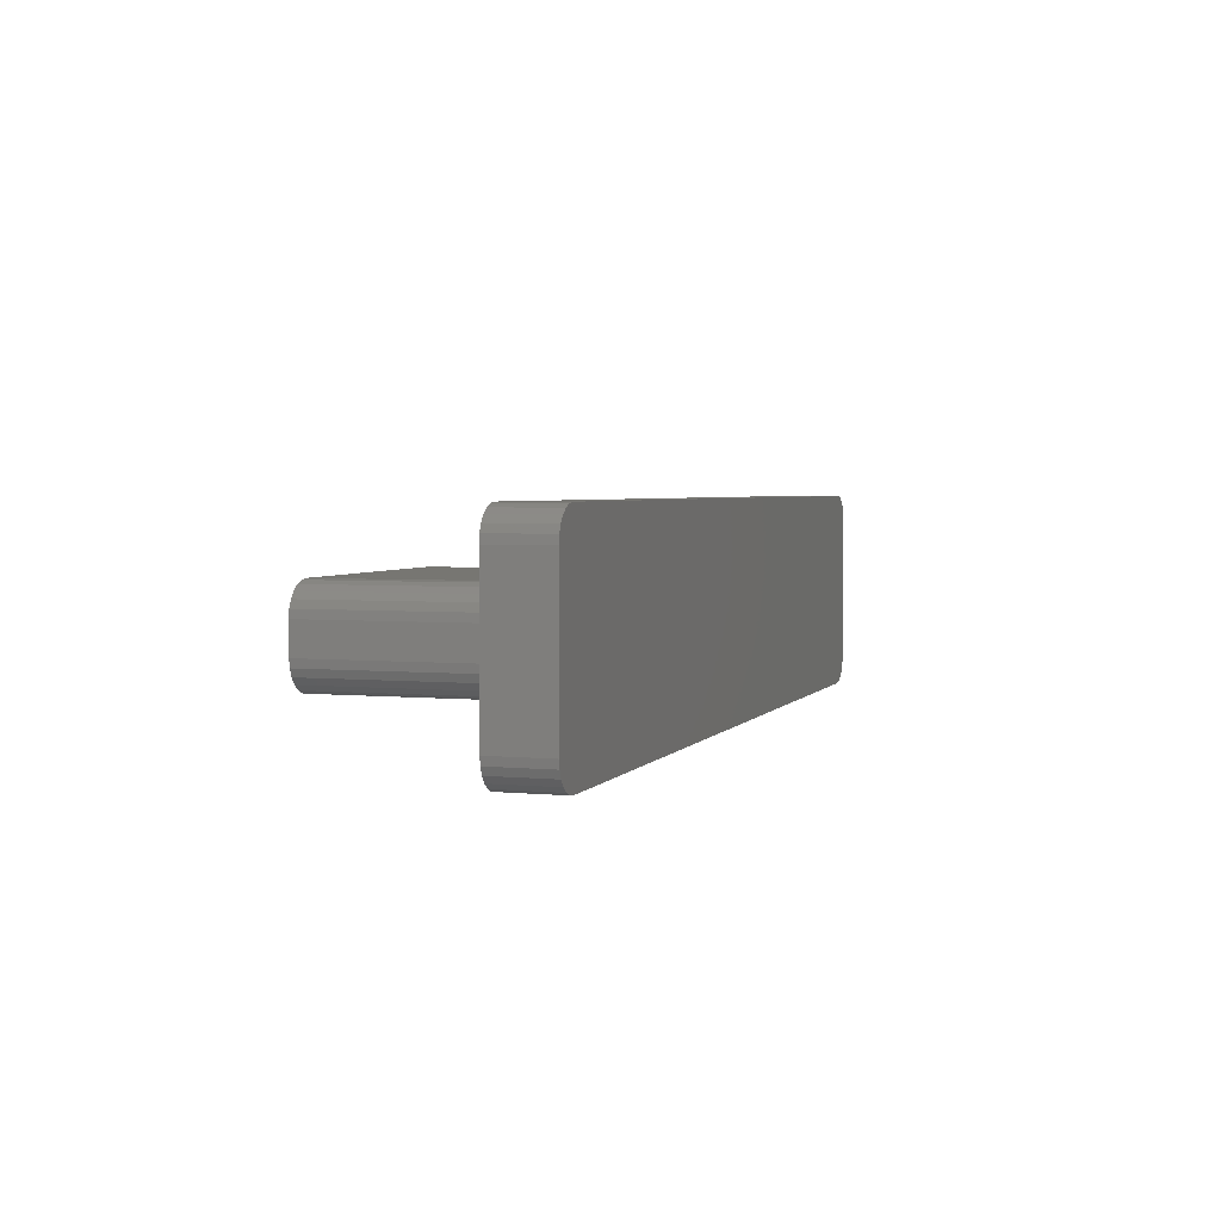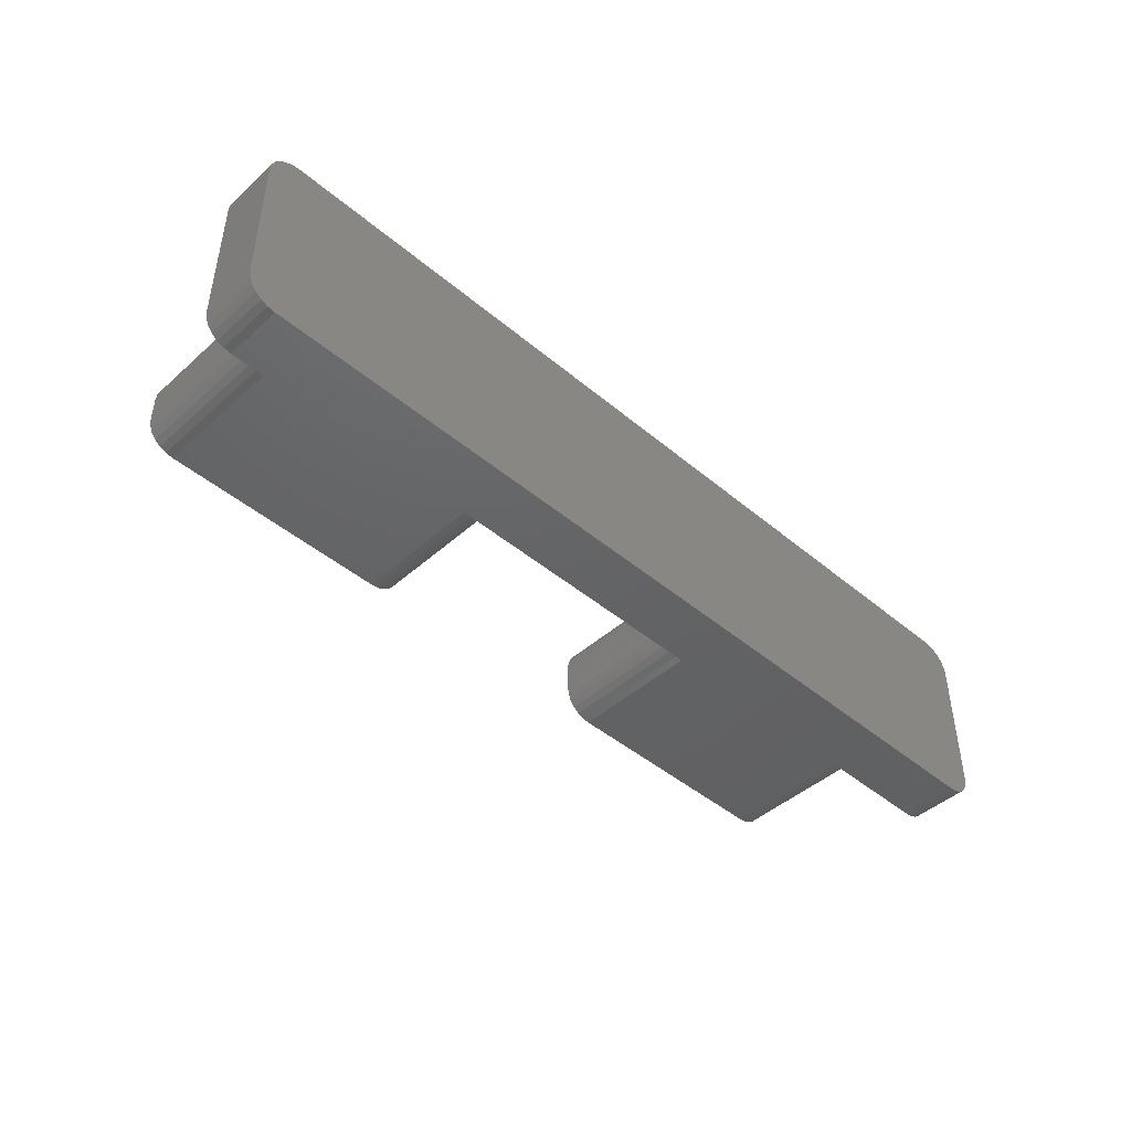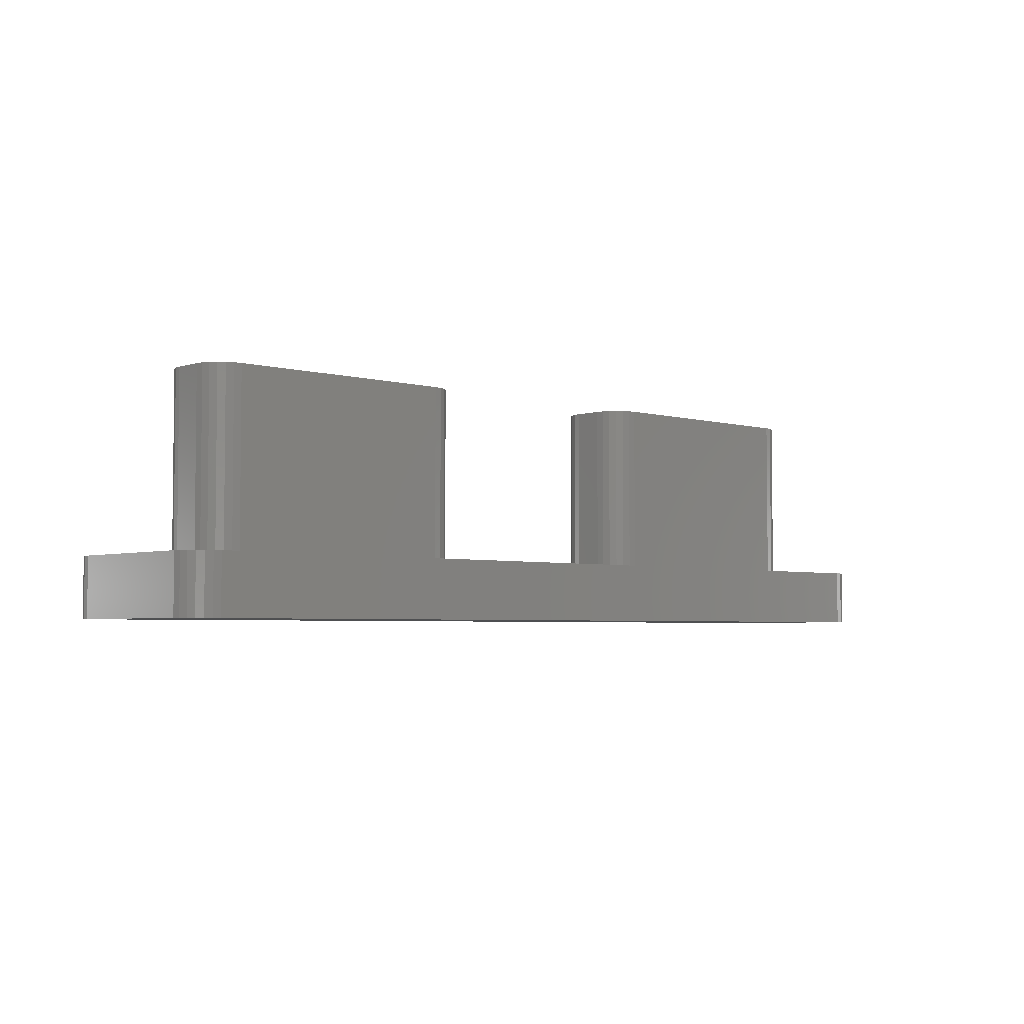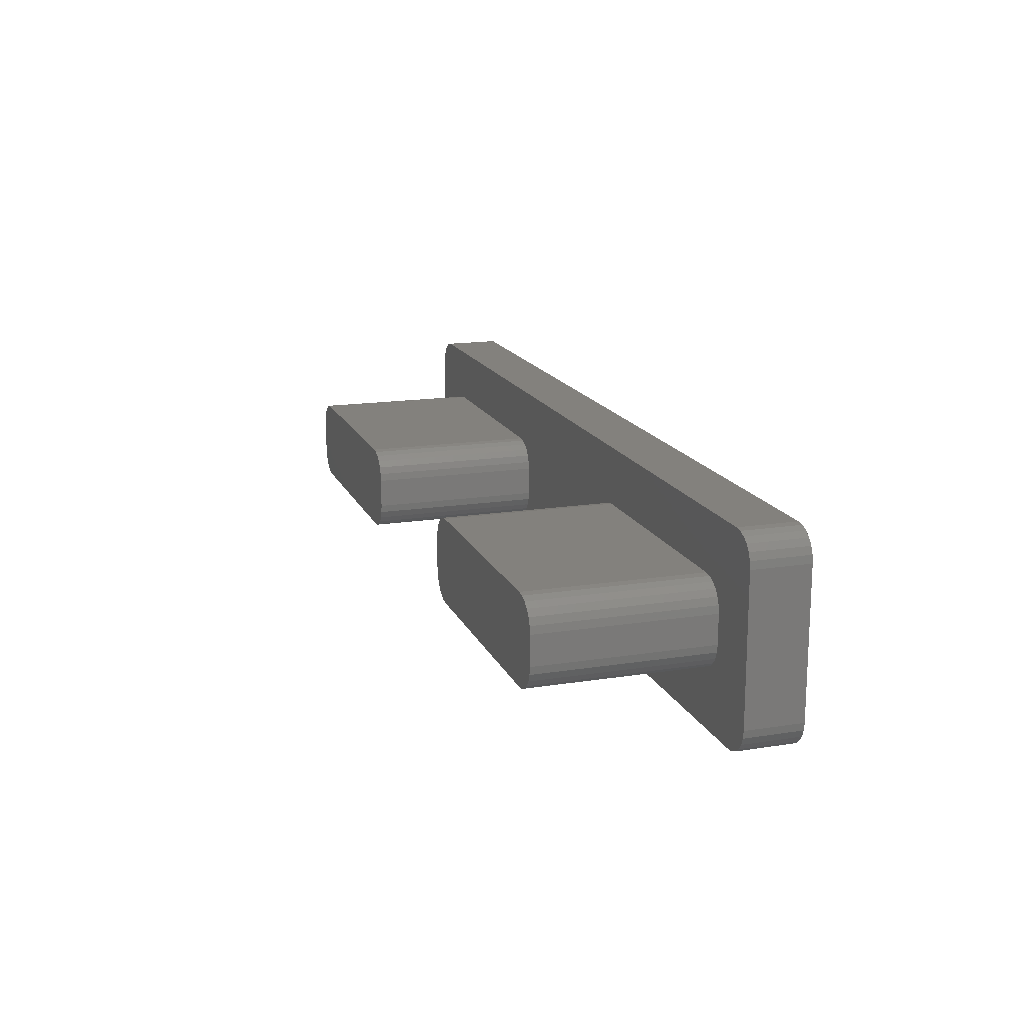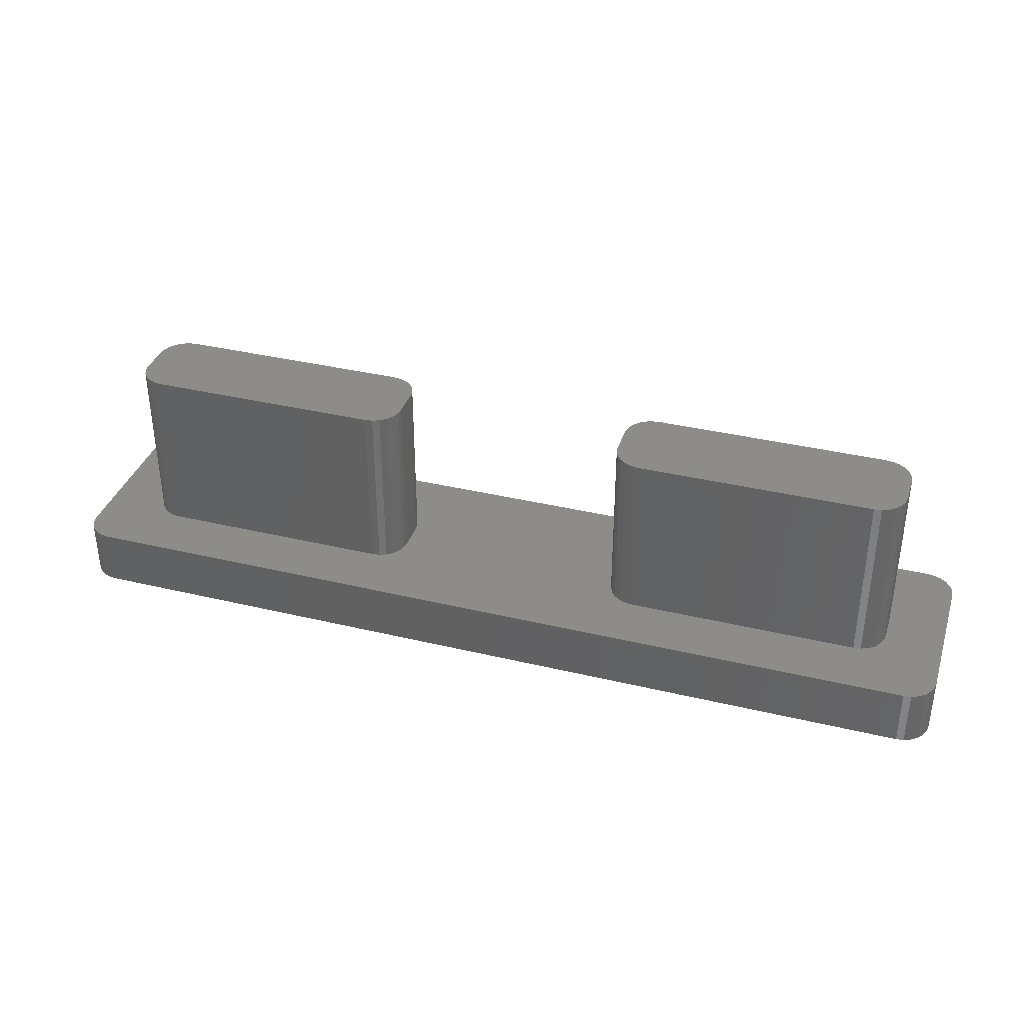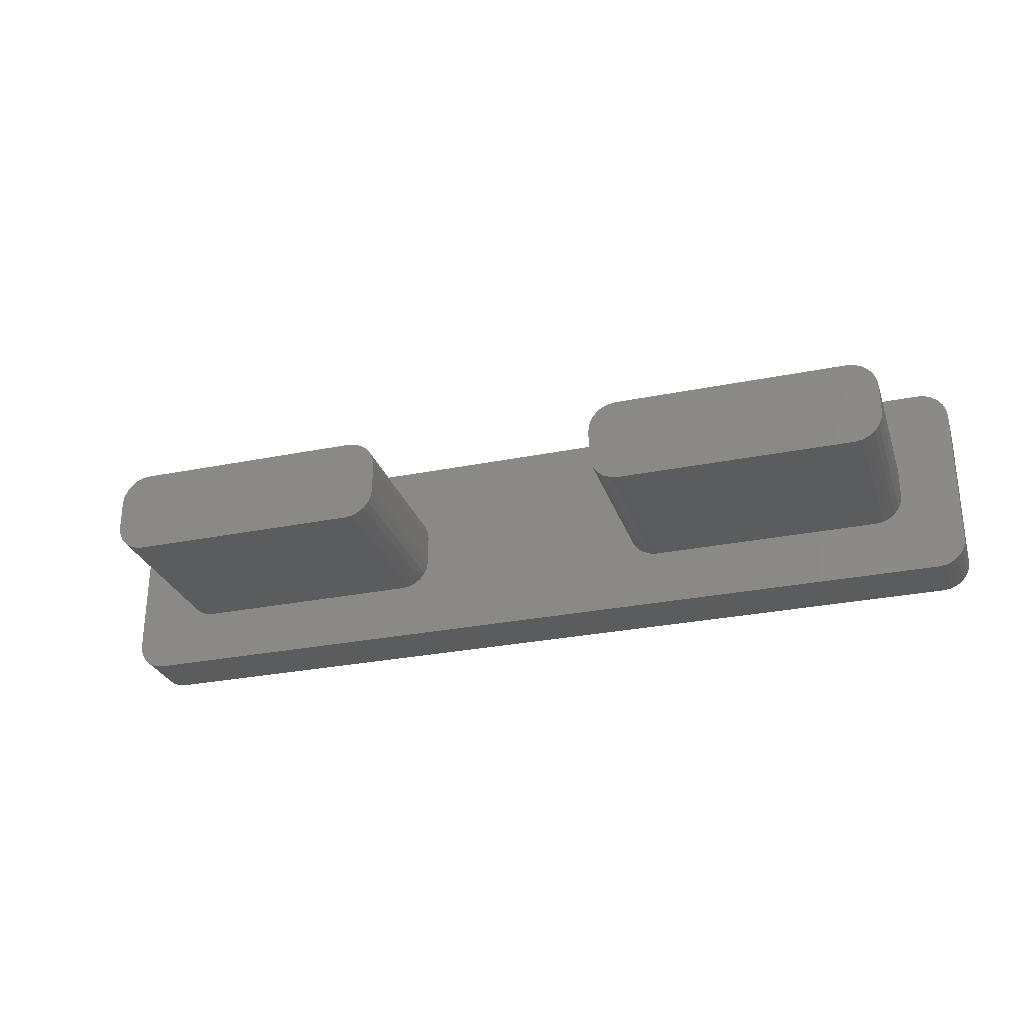
<metadata>
{"format":"stl","ext":"stl","renderer":"f3d","projection":"perspective","resolution":1024,"background":"white","views":[{"elev":3.4,"azim":108.2,"up":"+Y"},{"elev":-45.1,"azim":135.9,"up":"+Y"},{"elev":-3.9,"azim":136.9,"up":"+Z"},{"elev":16.2,"azim":72.0,"up":"+Y"},{"elev":36.2,"azim":17.4,"up":"+Z"},{"elev":-28.4,"azim":17.0,"up":"+Y"}]}
</metadata>
<code>
# stl→obj: 170 verts, 343 faces
v 1 4.626e-16 2
v 31 0 2
v 11 2 2
v 31.26 0.03407 2
v 31.5 0.134 2
v 31.87 0.5 2
v 31.97 0.7412 2
v 32 1 2
v 32 6 2
v 31.97 6.259 2
v 31.87 6.5 2
v 31.71 6.707 2
v 31.5 6.866 2
v 31.26 6.966 2
v 31 7 2
v 1 7 2
v 11 5 2
v 0.7412 6.966 2
v 0.5 6.866 2
v 0.134 6.5 2
v 0.03407 6.259 2
v 2.947e-16 6 2
v 4.912e-17 1 2
v 0.03407 0.7412 2
v 0.2929 0.2929 2
v 0.134 0.5 2
v 0.7412 0.03407 2
v 2 4 2
v 2.034 4.259 2
v 2.134 4.5 2
v 2.293 4.707 2
v 2.5 4.866 2
v 2.741 4.966 2
v 3 5 2
v 11.26 4.966 2
v 11.5 4.866 2
v 20.74 4.966 2
v 11.71 4.707 2
v 11.87 4.5 2
v 20.13 4.5 2
v 11.97 4.259 2
v 12 4 2
v 20 4 2
v 12 3 2
v 11.97 2.741 2
v 20.03 2.741 2
v 11.87 2.5 2
v 11.71 2.293 2
v 20.13 2.5 2
v 11.5 2.134 2
v 11.26 2.034 2
v 20.74 2.034 2
v 3 2 2
v 2.741 2.034 2
v 2.5 2.134 2
v 2.293 2.293 2
v 2.134 2.5 2
v 2.034 2.741 2
v 2 3 2
v 20.03 4.259 2
v 20.29 4.707 2
v 20.5 4.866 2
v 21 5 2
v 29 5 2
v 29.26 4.966 2
v 29.5 4.866 2
v 30 5 2
v 29.71 4.707 2
v 29.87 4.5 2
v 29.97 2.741 2
v 29.87 2.5 2
v 30 2 2
v 29.71 2.293 2
v 29.5 2.134 2
v 29.26 2.034 2
v 29 2 2
v 21 2 2
v 20.5 2.134 2
v 20.29 2.293 2
v 31.71 0.2929 2
v 0.2929 6.707 2
v 0.5 0.134 2
v 29.97 4.259 2
v 30 4 2
v 30 3 2
v 20 3 2
v 30 4 8
v 30 3 8
v 29 2 8
v 21 2 8
v 20 3 8
v 20 4 8
v 29 5 8
v 21 5 8
v 12 4 8
v 12 3 8
v 11 2 8
v 3 2 8
v 2 3 8
v 2 4 8
v 11 5 8
v 3 5 8
v 1 7 7.401e-17
v 31 7 -7.401e-17
v 3.132e-16 6 7.401e-17
v -1.174e-16 1 -7.401e-17
v 1 2.961e-16 -1.48e-16
v 31 0 7.401e-17
v 32 1 7.401e-17
v 32 6 -7.401e-17
v 20.74 4.966 8
v 20.5 4.866 8
v 20.13 4.5 8
v 20.03 4.259 8
v 20.03 2.741 8
v 20.13 2.5 8
v 20.29 2.293 8
v 20.5 2.134 8
v 20.74 2.034 8
v 29.26 2.034 8
v 29.5 2.134 8
v 29.87 2.5 8
v 29.97 2.741 8
v 29.97 4.259 8
v 29.87 4.5 8
v 29.71 4.707 8
v 29.5 4.866 8
v 29.26 4.966 8
v 20.29 4.707 8
v 29.71 2.293 8
v 2.741 4.966 8
v 2.5 4.866 8
v 2.293 4.707 8
v 2.134 4.5 8
v 2.034 4.259 8
v 2.034 2.741 8
v 2.134 2.5 8
v 2.293 2.293 8
v 2.5 2.134 8
v 2.741 2.034 8
v 11.26 2.034 8
v 11.5 2.134 8
v 11.71 2.293 8
v 11.87 2.5 8
v 11.97 4.259 8
v 11.87 4.5 8
v 11.71 4.707 8
v 11.5 4.866 8
v 11.26 4.966 8
v 11.97 2.741 8
v 31.87 6.5 0
v 31.97 6.259 0
v 31.26 6.966 0
v 31.5 6.866 0
v 0.5 6.866 0
v 0.7412 6.966 0
v 0.134 6.5 0
v 0.2929 6.707 0
v 0.134 0.5 0
v 0.03407 0.7412 0
v 0.7412 0.03407 0
v 0.5 0.134 2.22e-16
v 31.5 0.134 0
v 31.26 0.03407 0
v 31.97 0.7412 0
v 31.87 0.5 0
v 31.71 6.707 0
v 0.2929 0.2929 0
v 0.03407 6.259 0
v 31.71 0.2929 0
f 1 2 3
f 4 5 2
f 6 7 8
f 9 10 11
f 12 13 14
f 15 16 17
f 18 19 16
f 20 21 22
f 23 24 25
f 26 25 24
f 27 1 23
f 28 29 22
f 30 31 22
f 32 33 16
f 34 17 16
f 35 36 37
f 38 39 40
f 41 42 43
f 44 45 46
f 47 48 49
f 50 51 52
f 3 53 1
f 54 55 1
f 56 57 23
f 58 59 23
f 43 60 41
f 40 61 38
f 62 37 36
f 63 64 15
f 65 66 67
f 68 69 67
f 70 71 72
f 73 74 72
f 75 76 2
f 77 52 51
f 78 79 48
f 49 46 47
f 72 67 69
f 3 2 77
f 6 8 5
f 12 14 11
f 20 22 19
f 27 23 25
f 22 29 30
f 16 33 34
f 43 42 44
f 49 48 79
f 54 1 53
f 58 23 57
f 62 36 38
f 65 67 15
f 68 67 66
f 72 74 75
f 77 51 3
f 72 69 71
f 6 5 80
f 19 22 16
f 62 38 61
f 72 71 73
f 14 15 9
f 81 20 19
f 82 27 25
f 17 35 37
f 45 47 46
f 55 56 1
f 60 40 39
f 64 65 15
f 83 84 67
f 85 70 72
f 52 78 50
f 2 5 8
f 15 17 63
f 28 22 23
f 44 46 86
f 41 60 39
f 2 76 77
f 43 44 86
f 71 69 75
f 14 9 11
f 83 67 69
f 50 78 48
f 71 75 72
f 72 75 2
f 31 32 16
f 23 1 56
f 23 59 28
f 16 22 31
f 2 8 72
f 75 69 63
f 75 63 37
f 75 37 17
f 17 37 63
f 15 67 9
f 17 37 63
f 69 67 63
f 9 67 8
f 8 67 72
f 87 88 84
f 85 84 88
f 89 90 76
f 77 76 90
f 91 92 86
f 43 86 92
f 64 63 93
f 94 93 63
f 95 96 42
f 44 42 96
f 97 98 3
f 53 3 98
f 99 100 59
f 28 59 100
f 17 34 101
f 102 101 34
f 16 15 103
f 104 103 15
f 105 106 23
f 22 105 23
f 107 108 1
f 2 1 108
f 9 8 109
f 110 9 109
f 93 94 90
f 111 112 94
f 113 114 92
f 91 115 116
f 117 118 119
f 90 89 93
f 120 121 89
f 122 123 88
f 87 124 125
f 126 127 128
f 90 94 92
f 113 92 94
f 117 119 90
f 122 88 89
f 126 128 125
f 117 90 116
f 125 128 87
f 112 129 94
f 92 91 90
f 130 122 89
f 128 93 87
f 93 89 88
f 113 94 129
f 130 89 121
f 88 87 93
f 116 90 91
f 101 102 98
f 131 132 133
f 134 135 133
f 99 136 98
f 137 138 139
f 140 98 136
f 97 141 142
f 143 144 142
f 96 95 101
f 145 146 147
f 148 149 145
f 101 98 97
f 133 135 131
f 140 136 137
f 96 101 97
f 145 147 148
f 140 137 139
f 102 131 135
f 100 99 102
f 150 96 97
f 149 101 145
f 99 98 102
f 101 95 145
f 150 97 144
f 135 100 102
f 142 144 97
f 108 110 109
f 110 151 152
f 104 153 154
f 155 156 103
f 155 157 158
f 103 106 105
f 106 159 160
f 106 161 162
f 103 108 107
f 108 163 164
f 109 165 166
f 104 110 108
f 167 104 154
f 155 103 105
f 168 106 162
f 104 108 103
f 151 110 104
f 159 106 168
f 104 167 151
f 155 105 169
f 166 170 163
f 169 157 155
f 106 103 107
f 109 166 163
f 106 107 161
f 109 163 108
f 156 18 16
f 155 81 19
f 157 21 20
f 21 105 22
f 20 158 157
f 19 156 155
f 156 16 103
f 169 21 157
f 18 156 19
f 158 20 81
f 81 155 158
f 105 21 169
f 110 10 9
f 151 12 11
f 154 14 13
f 153 104 15
f 13 167 154
f 11 152 151
f 152 10 110
f 14 153 15
f 11 10 152
f 167 13 12
f 12 151 167
f 154 153 14
f 106 24 23
f 159 25 26
f 162 27 82
f 161 107 1
f 82 168 162
f 26 160 159
f 160 24 106
f 27 161 1
f 26 24 160
f 168 82 25
f 25 159 168
f 162 161 27
f 164 4 2
f 163 80 5
f 166 7 6
f 7 109 8
f 6 170 166
f 5 164 163
f 164 2 108
f 165 7 166
f 4 164 5
f 170 6 80
f 80 163 170
f 109 7 165
f 84 124 87
f 69 126 125
f 66 128 127
f 65 64 93
f 127 68 66
f 125 83 69
f 83 124 84
f 128 65 93
f 125 124 83
f 68 127 126
f 126 69 68
f 66 65 128
f 76 120 89
f 74 130 121
f 71 123 122
f 70 85 88
f 122 73 71
f 121 75 74
f 75 120 76
f 123 70 88
f 121 120 75
f 73 122 130
f 130 74 73
f 71 70 123
f 86 115 91
f 49 117 116
f 78 119 118
f 52 77 90
f 118 79 78
f 116 46 49
f 46 115 86
f 119 52 90
f 116 115 46
f 79 118 117
f 117 49 79
f 78 52 119
f 63 111 94
f 62 129 112
f 40 114 113
f 60 43 92
f 113 61 40
f 112 37 62
f 37 111 63
f 114 60 92
f 112 111 37
f 61 113 129
f 129 62 61
f 40 60 114
f 42 145 95
f 39 147 146
f 36 149 148
f 35 17 101
f 148 38 36
f 146 41 39
f 41 145 42
f 149 35 101
f 146 145 41
f 38 148 147
f 147 39 38
f 36 35 149
f 3 141 97
f 50 143 142
f 47 150 144
f 45 44 96
f 144 48 47
f 142 51 50
f 51 141 3
f 150 45 96
f 142 141 51
f 48 144 143
f 143 50 48
f 47 45 150
f 59 136 99
f 57 138 137
f 55 140 139
f 54 53 98
f 139 56 55
f 137 58 57
f 58 136 59
f 140 54 98
f 137 136 58
f 56 139 138
f 138 57 56
f 55 54 140
f 33 131 102
f 31 133 132
f 29 135 134
f 135 28 100
f 133 31 30
f 131 33 32
f 33 102 34
f 28 135 29
f 32 132 131
f 134 30 29
f 32 31 132
f 30 134 133

</code>
